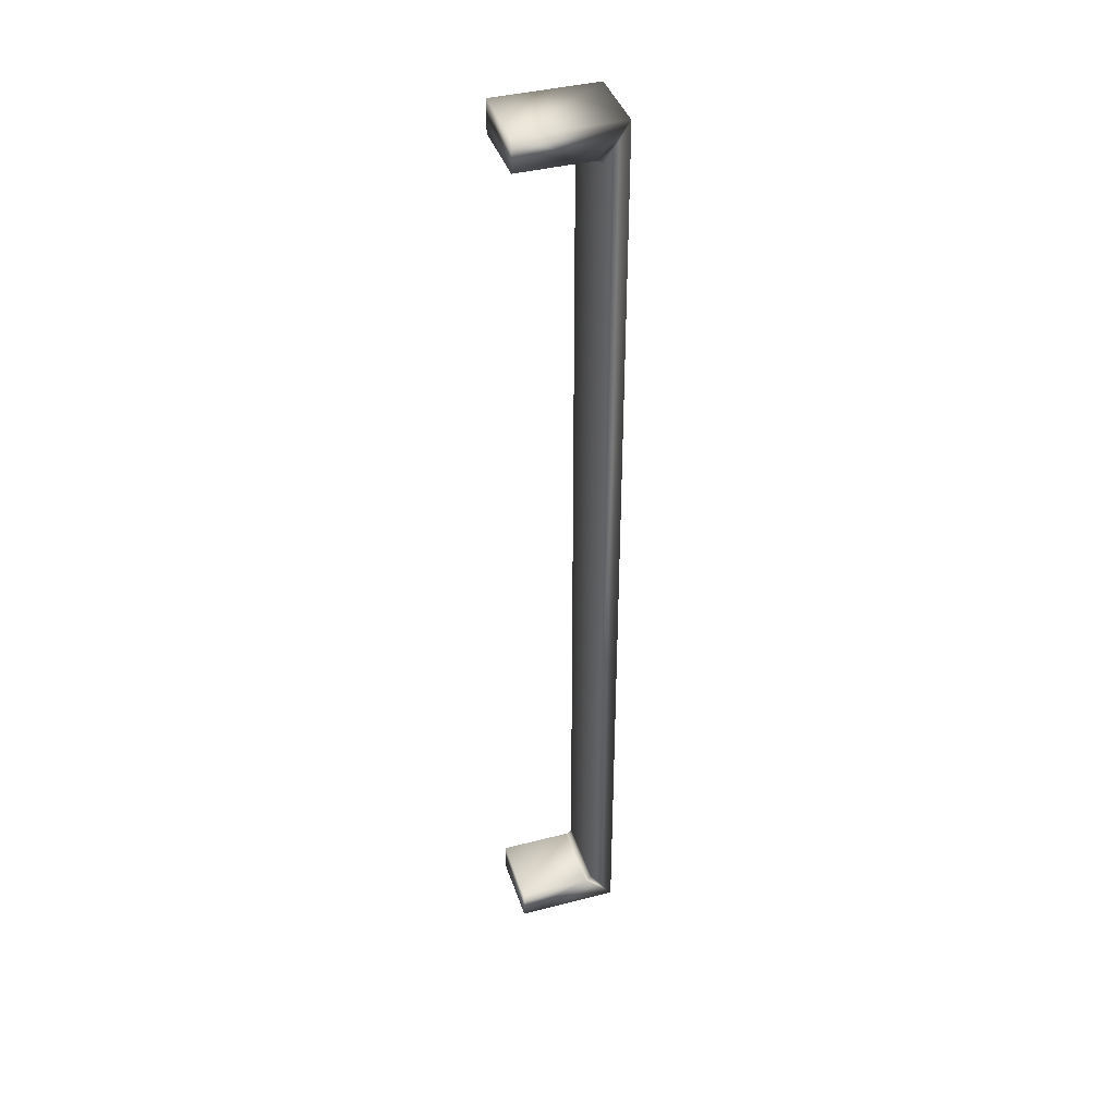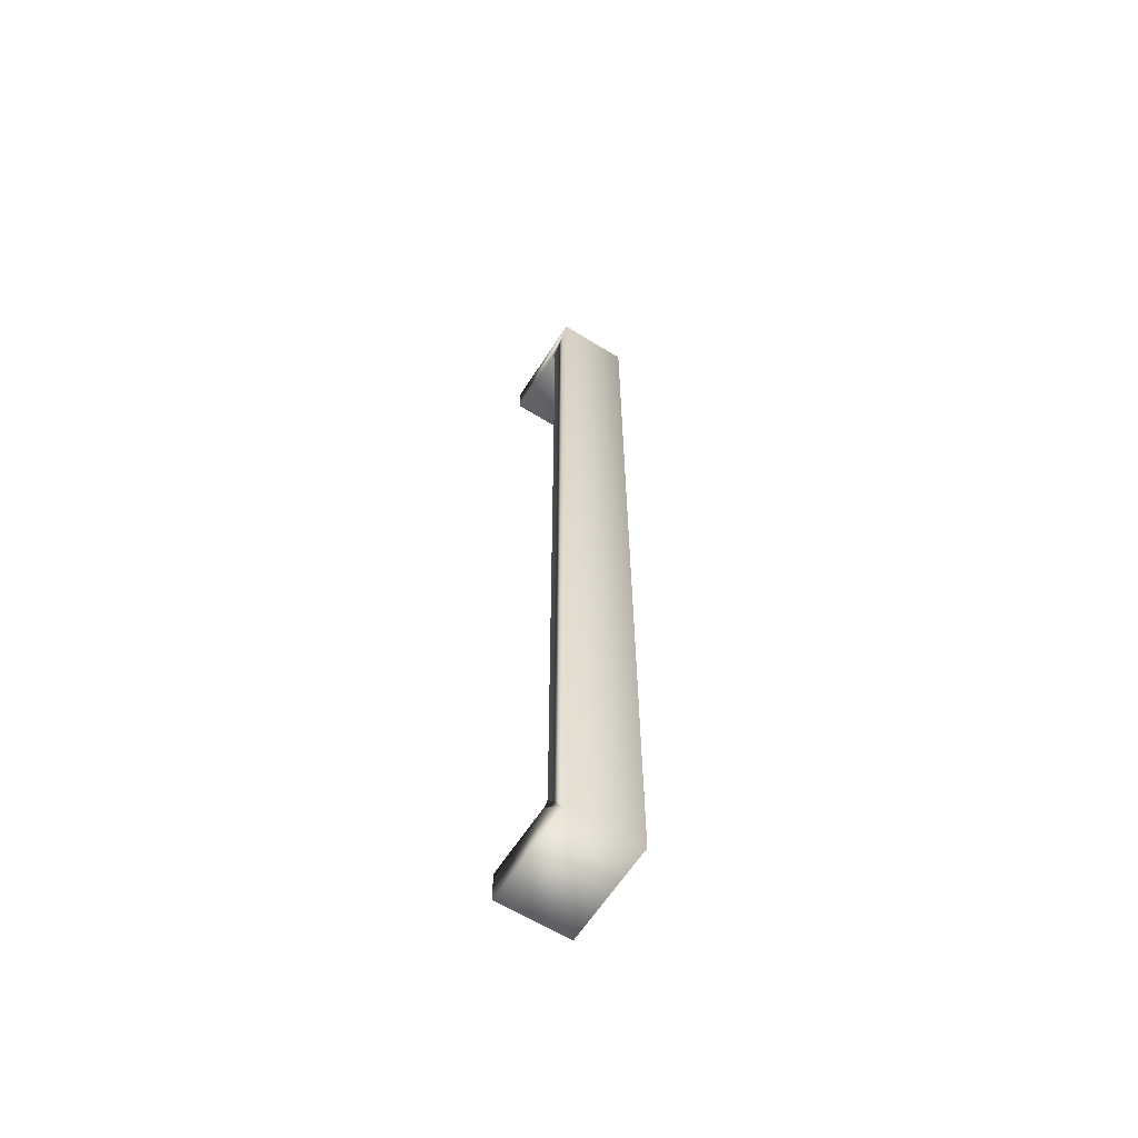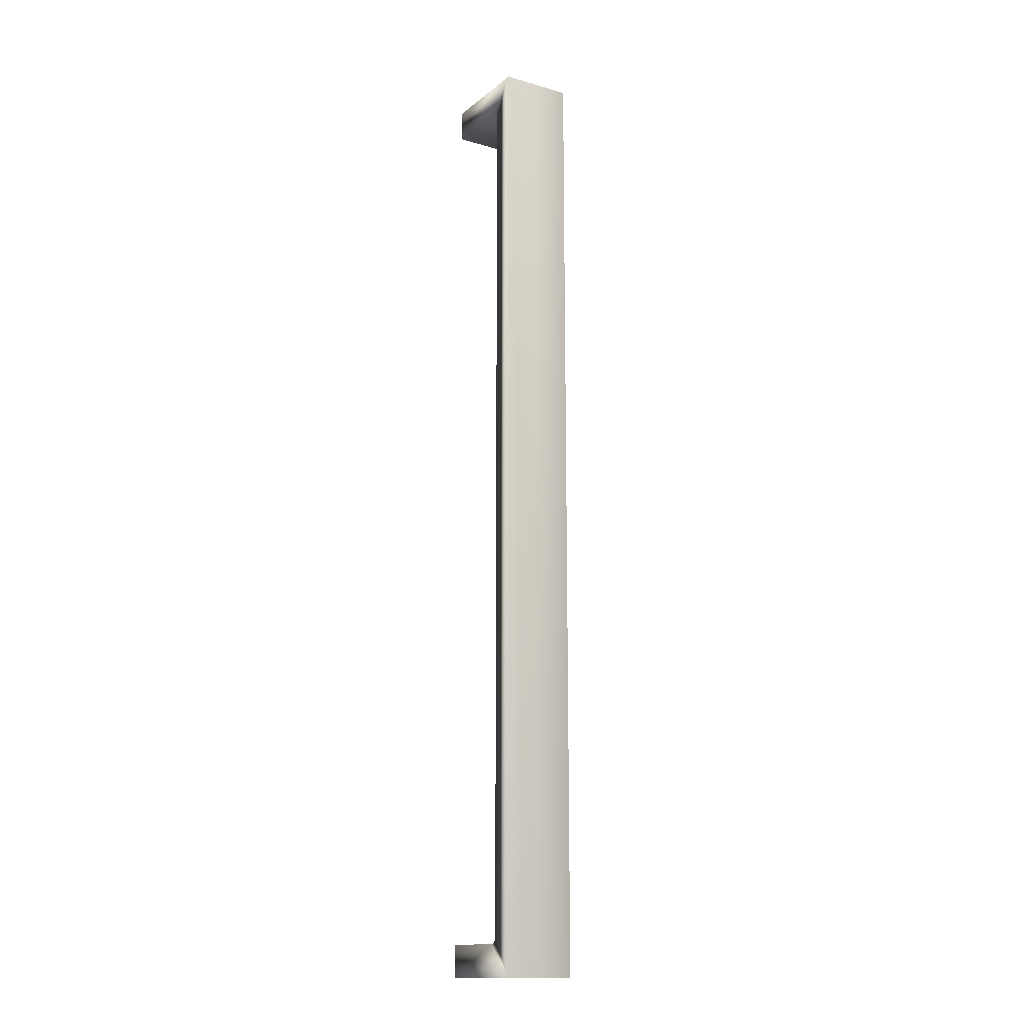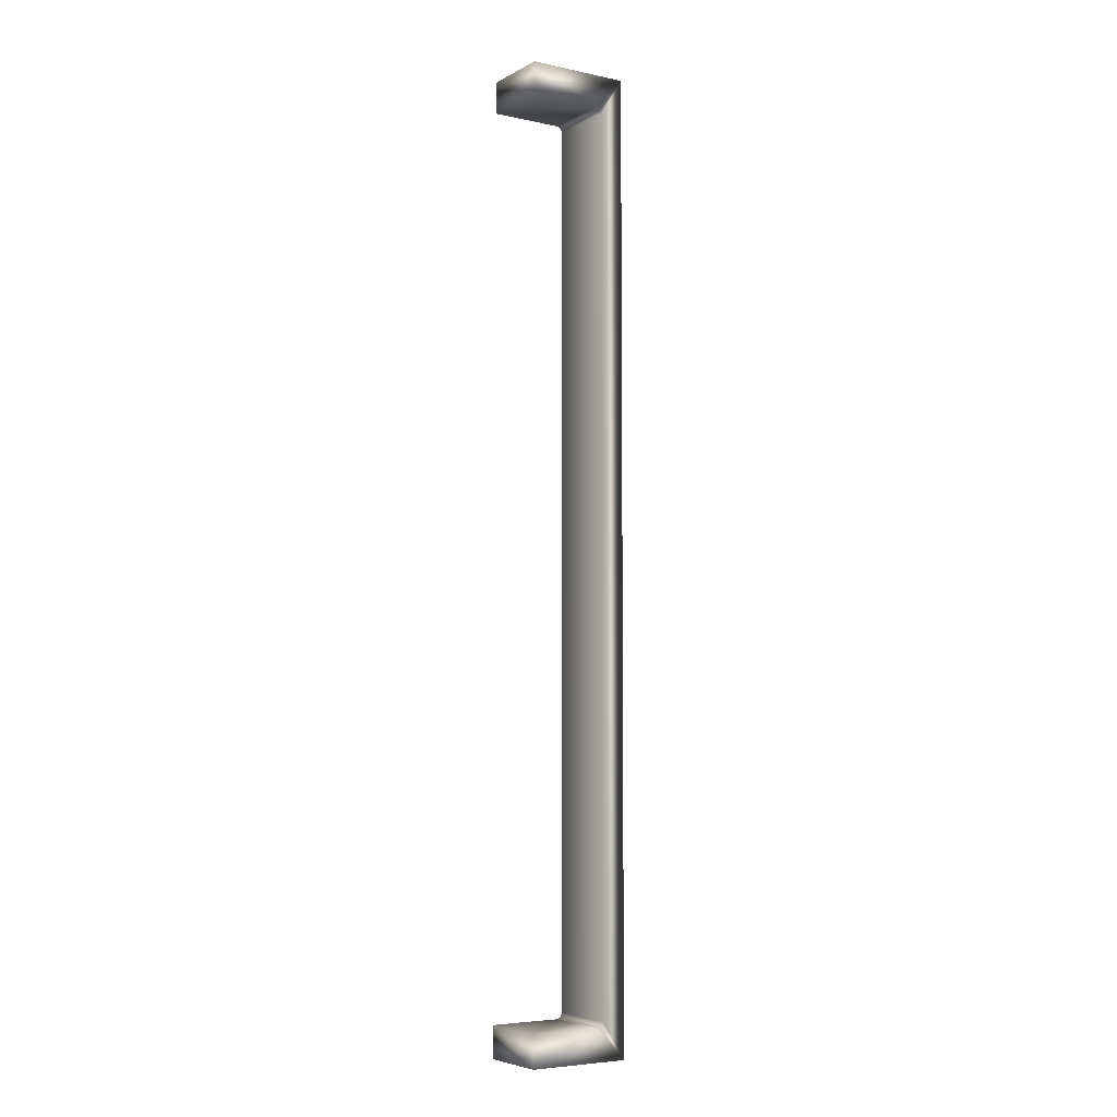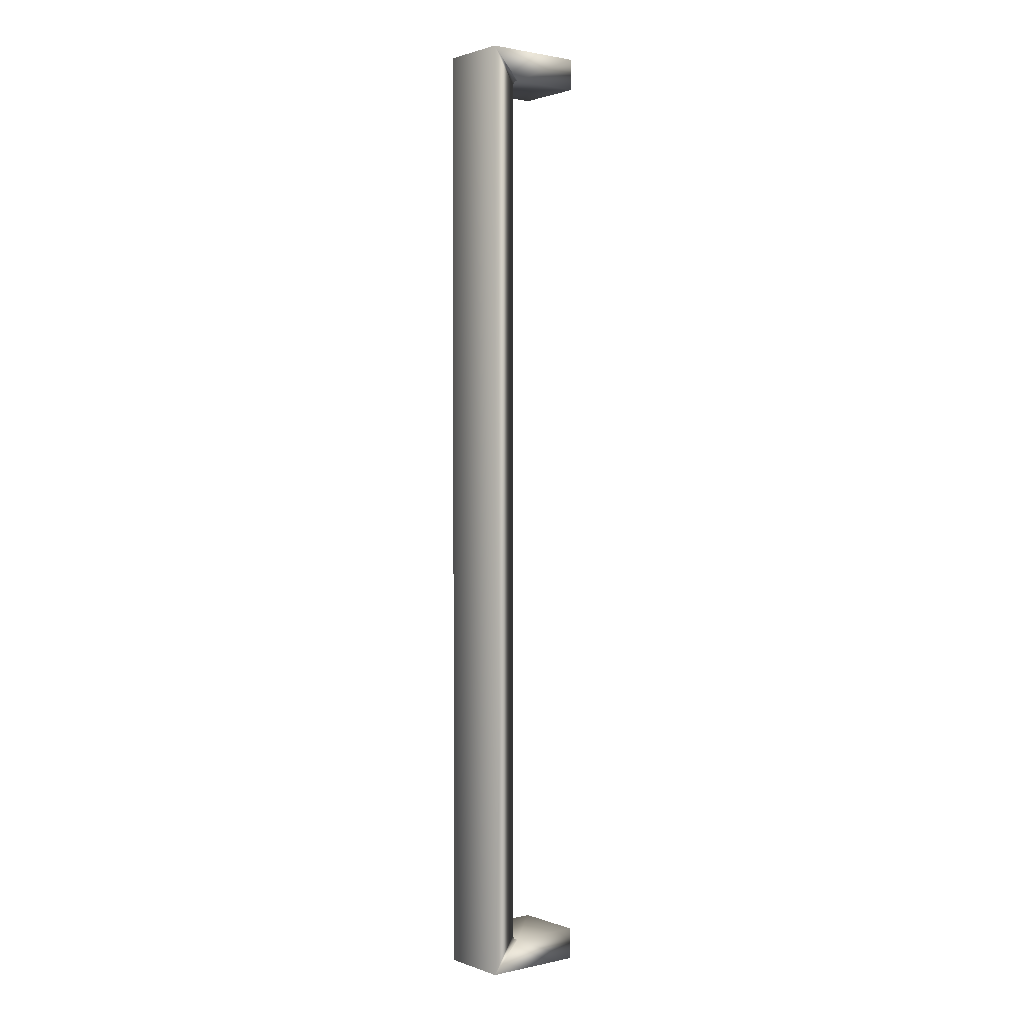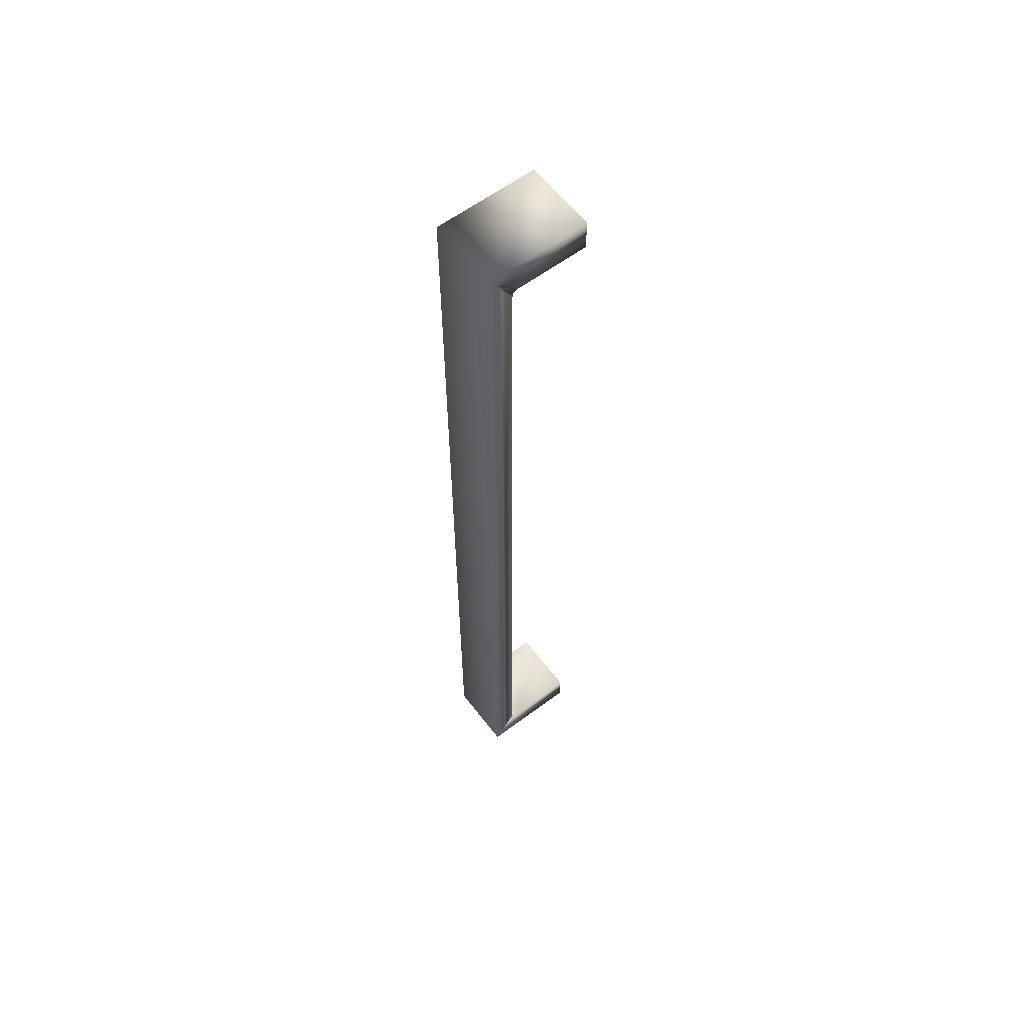
<metadata>
{"format":"obj","ext":"obj","renderer":"f3d","projection":"perspective","resolution":1024,"background":"white","views":[{"elev":40.2,"azim":162.4,"up":"+Z"},{"elev":-61.8,"azim":-122.3,"up":"+Z"},{"elev":-14.8,"azim":-121.6,"up":"+Z"},{"elev":-5.6,"azim":147.0,"up":"+Z"},{"elev":1.5,"azim":-38.4,"up":"+Z"},{"elev":60.3,"azim":-37.4,"up":"+Z"}]}
</metadata>
<code>
v 5.133 25.95 -73.73
v 5.133 25.88 -73.73
v 5.045 25.95 -73.73
v 5.045 25.88 -73.73
v 5.133 25.95 -73.7
v 5.133 25.88 -73.7
v 5.133 25.95 -72.89
v 5.133 25.88 -72.89
v 5.133 25.95 -72.92
v 5.133 25.88 -72.92
v 5.045 25.95 -72.89
v 5.045 25.88 -72.89
v 5.065 25.95 -73.69
v 5.065 25.88 -73.69
v 5.066 25.95 -73.7
v 5.066 25.88 -73.7
v 5.066 25.95 -73.7
v 5.066 25.88 -73.7
v 5.067 25.95 -73.7
v 5.067 25.88 -73.7
v 5.068 25.95 -73.7
v 5.068 25.88 -73.7
v 5.069 25.95 -73.7
v 5.069 25.88 -73.7
v 5.071 25.95 -73.7
v 5.071 25.88 -73.7
v 5.065 25.95 -72.93
v 5.065 25.88 -72.93
v 5.071 25.95 -72.92
v 5.071 25.88 -72.92
v 5.066 25.88 -72.93
v 5.066 25.88 -72.92
v 5.067 25.88 -72.92
v 5.068 25.88 -72.92
v 5.069 25.88 -72.92
v 5.069 25.95 -72.92
v 5.068 25.95 -72.92
v 5.067 25.95 -72.92
v 5.066 25.95 -72.92
v 5.066 25.95 -72.93
f 1 2 3
f 3 2 4
f 5 6 1
f 1 6 2
f 7 8 9
f 9 8 10
f 3 4 11
f 11 4 12
f 13 14 15
f 15 14 16
f 15 16 17
f 17 16 18
f 17 18 19
f 19 18 20
f 19 20 21
f 21 20 22
f 21 22 23
f 23 22 24
f 23 24 25
f 25 24 26
f 27 28 13
f 13 28 14
f 9 10 29
f 29 10 30
f 4 28 12
f 12 28 31
f 12 31 32
f 2 26 4
f 4 26 24
f 4 24 22
f 2 6 26
f 22 20 4
f 4 20 18
f 4 18 16
f 16 14 4
f 4 14 28
f 32 33 12
f 12 33 34
f 12 34 35
f 35 30 12
f 12 30 8
f 8 30 10
f 7 29 11
f 11 29 36
f 11 36 37
f 7 9 29
f 37 38 11
f 11 38 39
f 11 39 40
f 40 27 11
f 11 27 13
f 11 13 3
f 3 13 15
f 3 15 17
f 17 19 3
f 3 19 21
f 3 21 23
f 23 25 3
f 3 25 1
f 1 25 5
f 29 30 36
f 36 30 35
f 36 35 37
f 37 35 34
f 37 34 38
f 38 34 33
f 38 33 39
f 39 33 32
f 39 32 40
f 40 32 31
f 40 31 27
f 27 31 28
f 25 26 5
f 5 26 6
f 11 12 7
f 7 12 8

</code>
